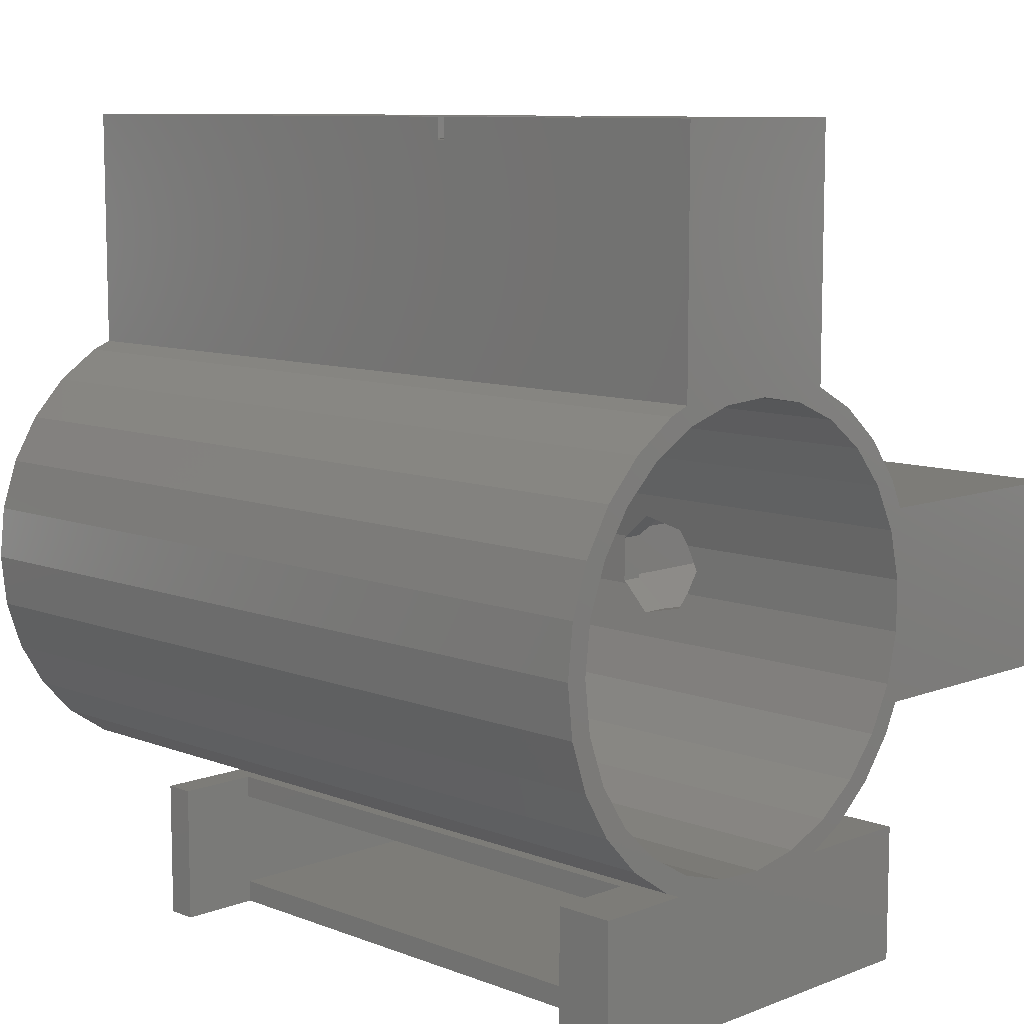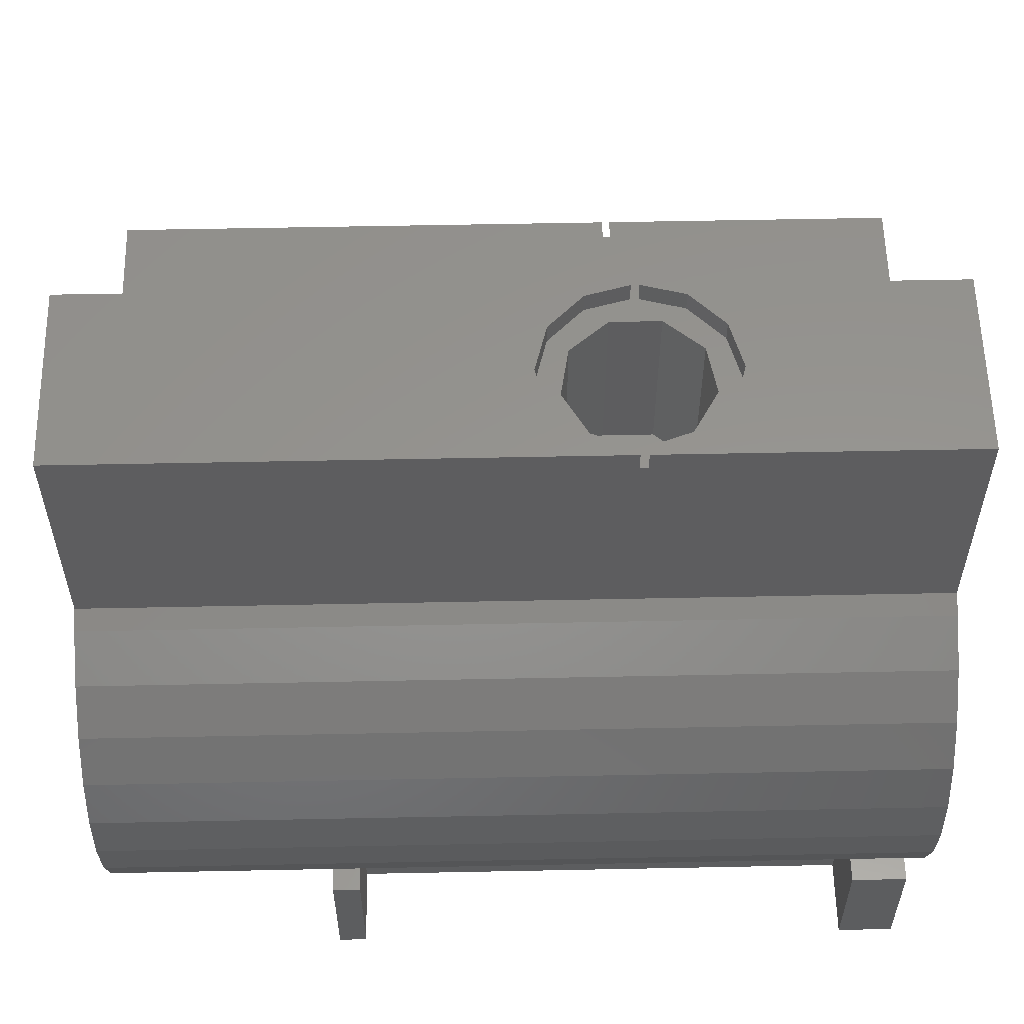
<metadata>
{"format":"stl","ext":"stl","renderer":"f3d","projection":"perspective","resolution":1024,"background":"white","views":[{"elev":9.3,"azim":134.9,"up":"+Y"},{"elev":57.5,"azim":88.8,"up":"+Y"}]}
</metadata>
<code>
# stl→obj: 386 verts, 784 faces
v 50.3 30.7 33.2
v 50.09 32.66 1.6
v 50.09 32.66 33.2
v 50.3 30.7 1.6
v 48.44 36.21 33.2
v 47.09 37.64 1.6
v 47.09 37.64 33.2
v 48.44 36.21 1.6
v 36.09 38.23 1.6
v 34.59 36.96 33.2
v 36.09 38.23 33.2
v 34.59 36.96 1.6
v 37.7 39.08 1.6
v 37.7 39.08 33.2
v 36.09 23.17 33.2
v 37.54 22.4 24.9
v 37.83 22.25 33.2
v 36.09 23.17 1.6
v 37.54 22.4 1.6
v 37.83 22.25 24.9
v 49.46 34.52 33.2
v 49.46 34.52 1.6
v 45.46 38.74 1.6
v 44.7 39.04 33.2
v 45.46 38.74 33.2
v 44.7 39.04 1.6
v 32.9 34.3 1.6
v 33.4 35.39 33.2
v 33.4 35.39 1.6
v 32.9 34.3 33.2
v 26.52 30.25 33.2
v 26.92 31.19 33.2
v 26.72 31.23 33.2
v 26.75 30.19 33.2
v 26.21 30.73 33.2
v 26.34 31.1 33.2
v 26.25 30.51 33.2
v 26.35 30.35 33.2
v 32.96 29.74 33.2
v 29.51 29.38 33.2
v 32.9 27.1 33.2
v 28.97 29.38 33.2
v 26.71 29.42 33.2
v 28.65 29.57 33.2
v 27.67 30.5 33.2
v 27.38 30.85 33.2
v 27.13 31.07 33.2
v 28.01 30.12 33.2
v 28.33 29.81 33.2
v 23.6 27.1 33.2
v 26.23 29.55 33.2
v 25.6 30.72 33.2
v 23.6 34.3 33.2
v 25.89 29.82 33.2
v 25.67 30.21 33.2
v 40.45 42.67 33.2
v 42.51 42.64 33.2
v 42.51 43.59 33.2
v 40.72 38.99 33.2
v 39.88 43.59 33.2
v 43.08 42.64 33.2
v 44.7 48.3 33.2
v 43.08 45.23 33.2
v 42.51 45.23 33.2
v 39.23 44.36 33.2
v 42.51 44.36 33.2
v 37.7 48.3 33.2
v 39.23 43.63 33.2
v 38.82 38.65 33.2
v 37.05 37.89 33.2
v 35.5 36.74 33.2
v 34.27 35.26 33.2
v 33.4 33.54 33.2
v 29.51 32.07 33.2
v 32.96 31.66 33.2
v 49.5 30.7 33.2
v 50.09 28.74 33.2
v 49.28 32.61 33.2
v 48.62 34.42 33.2
v 47.56 36.04 33.2
v 46.16 37.36 33.2
v 44.49 38.32 33.2
v 49.28 28.79 33.2
v 49.46 26.88 33.2
v 48.62 26.98 33.2
v 48.44 25.19 33.2
v 47.56 25.36 33.2
v 47.09 23.76 33.2
v 46.16 24.04 33.2
v 45.46 22.66 33.2
v 44.49 23.08 33.2
v 43.63 21.93 33.2
v 42.64 22.53 33.2
v 41.69 21.61 33.2
v 40.72 22.41 33.2
v 39.73 21.72 33.2
v 38.82 22.75 33.2
v 37.05 23.51 33.2
v 35.5 24.66 33.2
v 34.59 24.44 33.2
v 34.27 26.14 33.2
v 33.4 26.01 33.2
v 33.4 27.86 33.2
v 28.88 32.07 33.2
v 28.71 30.38 33.2
v 28.88 30.29 33.2
v 28.55 30.52 33.2
v 28.39 30.68 33.2
v 28.24 30.87 33.2
v 28.08 31.06 33.2
v 27.92 31.26 33.2
v 27.76 31.45 33.2
v 27.58 31.63 33.2
v 27.38 31.78 33.2
v 27.17 31.9 33.2
v 26.94 31.98 33.2
v 26.68 32.01 33.2
v 25.67 31.27 33.2
v 25.89 31.67 33.2
v 26.23 31.92 33.2
v 42.64 38.87 33.2
v 39.85 42.67 33.2
v 50.09 28.74 1.6
v 41.69 21.61 24.9
v 43.63 21.93 24.9
v 45.46 22.66 1.6
v 47.09 23.76 1.6
v 49.46 26.88 1.6
v 48.44 25.19 1.6
v 39.73 21.72 24.9
v 34.59 24.44 1.6
v 33.4 26.01 1.6
v 37.05 37.89 1.6
v 38.82 38.65 1.6
v 35.5 36.74 1.6
v 34.27 35.26 1.6
v 33.4 33.54 1.6
v 32.96 31.66 1.6
v 32.96 29.74 1.6
v 23.6 27.1 1.6
v 23.6 34.3 1.6
v 48.35 17.3 1.6
v 44.81 22.4 1.6
v 48.35 22.4 1.6
v 42.64 22.53 1.6
v 44.49 23.08 1.6
v 40.72 22.41 1.6
v 33.05 17.3 1.6
v 38.82 22.75 1.6
v 33.05 22.4 1.6
v 49.5 30.7 1.6
v 49.28 28.79 1.6
v 48.62 26.98 1.6
v 47.56 25.36 1.6
v 46.16 24.04 1.6
v 49.28 32.61 1.6
v 48.62 34.42 1.6
v 47.56 36.04 1.6
v 46.16 37.36 1.6
v 44.49 38.32 1.6
v 42.64 38.87 1.6
v 44.7 48.3 1.6
v 40.72 38.99 1.6
v 37.7 48.3 1.6
v 37.05 23.51 1.6
v 35.5 24.66 1.6
v 34.27 26.14 1.6
v 32.9 27.1 1.6
v 33.4 27.86 1.6
v 44.81 22.4 24.9
v 37.7 47.5 13.05
v 37.7 48.3 13.05
v 37.7 47.5 13.35
v 37.7 48.3 13.35
v 44.7 47.5 13.35
v 44.7 48.3 13.35
v 44.7 47.5 13.05
v 44.7 48.3 13.05
v 42.97 48.3 10.13
v 41.2 48.3 9.66
v 44.27 48.3 11.43
v 39.43 48.3 10.13
v 38.13 48.3 11.43
v 41.2 48.3 16.74
v 42.97 48.3 16.27
v 44.27 48.3 14.97
v 39.43 48.3 16.27
v 38.13 48.3 14.97
v 23.6 33.85 11.38
v 23.6 34.3 13.05
v 23.6 32.52 10.05
v 23.6 30.7 9.56
v 23.6 28.88 10.05
v 23.6 27.55 11.38
v 23.6 27.1 13.05
v 23.6 33.85 15.02
v 23.6 34.3 13.35
v 23.6 32.52 16.35
v 23.6 30.7 16.84
v 23.6 28.88 16.35
v 23.6 27.55 15.02
v 23.6 27.1 13.35
v 24.4 34.3 13.35
v 24.4 34.3 13.05
v 24.4 27.1 13.05
v 24.4 27.1 13.35
v 33.05 22.4 24.9
v 33.05 17.3 24.9
v 48.35 17.3 24.9
v 48.35 22.4 24.9
v 48.35 22.4 23.8
v 48.35 17.3 23.8
v 48.35 17.3 3.8
v 48.35 22.4 3.8
v 45.35 22.4 3.8
v 45.35 22.4 23.8
v 45.35 17.3 23.8
v 45.35 17.3 3.8
v 32.1 32.26 11.95
v 32.96 31.66 11.66
v 33.1 32.26 11.95
v 32.1 30.7 11.2
v 32.96 30.7 11.2
v 32.1 29.83 15
v 32.96 31.57 15
v 32.96 29.83 15
v 32.1 31.57 15
v 32.1 32.65 13.64
v 33.19 32.65 13.64
v 32.96 31.66 14.88
v 32.96 29.74 11.66
v 32.1 29.14 11.95
v 33.1 29.14 11.95
v 32.96 29.74 14.88
v 32.1 28.75 13.64
v 33.19 28.75 13.64
v 24.4 32.5 11.06
v 32.1 30.7 10.4
v 32.1 32.5 11.06
v 24.4 30.7 10.4
v 24.4 29.74 15.83
v 32.1 31.66 15.83
v 32.1 29.74 15.83
v 24.4 31.66 15.83
v 24.4 33.46 12.71
v 32.1 33.12 14.6
v 24.4 33.12 14.6
v 32.1 33.46 12.71
v 32.1 28.9 11.06
v 24.4 28.9 11.06
v 24.4 27.94 12.71
v 32.1 27.94 12.71
v 32.1 28.28 14.6
v 24.4 28.28 14.6
v 24.4 30.7 9.56
v 24.4 32.52 10.05
v 24.4 30.7 16.84
v 24.4 28.88 16.35
v 24.4 27.55 11.38
v 24.4 33.85 15.02
v 24.4 33.85 11.38
v 24.4 32.52 16.35
v 24.4 28.88 10.05
v 24.4 27.55 15.02
v 40.25 38.9 14.85
v 39.3 38.74 13.2
v 40.25 38.9 11.55
v 40.72 38.99 11.55
v 40.72 38.99 14.85
v 42.45 22.51 9.636
v 40.76 22.42 9.25
v 42.64 22.53 10.04
v 40.72 22.41 9.28
v 40.76 22.42 17.15
v 42.45 22.51 16.76
v 42.64 22.53 16.36
v 40.72 22.41 17.12
v 42.64 38.87 13.99
v 43.1 38.74 13.2
v 42.64 38.87 12.41
v 42.15 38.9 14.85
v 42.15 38.9 11.55
v 39.4 22.65 16.07
v 39.4 22.65 10.33
v 43.2 22.69 15.2
v 43.2 22.69 11.2
v 42.15 40.6 11.55
v 43.1 40.6 13.2
v 39.3 40.6 13.2
v 40.25 40.6 11.55
v 42.15 40.6 14.85
v 40.25 40.6 14.85
v 43.27 40.6 11.46
v 43.9 47.5 13.2
v 43.27 47.5 11.46
v 43.9 40.6 13.2
v 39.85 47.5 10.86
v 41.67 40.6 10.54
v 41.67 47.5 10.54
v 39.85 40.6 10.86
v 38.66 40.6 12.28
v 38.66 47.5 12.28
v 43.27 40.6 14.94
v 41.67 40.6 15.86
v 39.85 40.6 15.54
v 38.66 40.6 14.12
v 43.27 47.5 14.94
v 41.67 47.5 15.86
v 38.66 47.5 14.12
v 39.85 47.5 15.54
v 44.27 47.5 11.43
v 38.13 47.5 11.43
v 38.13 47.5 14.97
v 41.2 47.5 9.66
v 39.43 47.5 10.13
v 42.97 47.5 10.13
v 44.27 47.5 14.97
v 42.97 47.5 16.27
v 39.43 47.5 16.27
v 41.2 47.5 16.74
v 42.51 44.36 32.8
v 39.88 43.59 32.8
v 42.51 43.59 32.8
v 39.23 44.36 32.8
v 39.23 43.63 32.8
v 39.85 42.67 32.8
v 43.08 45.23 32.8
v 42.51 45.23 32.8
v 43.08 42.64 32.8
v 42.51 42.64 32.8
v 40.45 42.67 32.8
v 28.88 30.29 32.8
v 29.51 29.38 32.8
v 29.51 32.07 32.8
v 28.88 32.07 32.8
v 28.97 29.38 32.8
v 28.33 29.81 32.8
v 28.71 30.38 32.8
v 28.65 29.57 32.8
v 28.55 30.52 32.8
v 28.01 30.12 32.8
v 28.39 30.68 32.8
v 27.67 30.5 32.8
v 28.24 30.87 32.8
v 28.08 31.06 32.8
v 27.38 30.85 32.8
v 27.92 31.26 32.8
v 27.76 31.45 32.8
v 27.13 31.07 32.8
v 27.58 31.63 32.8
v 27.38 31.78 32.8
v 26.92 31.19 32.8
v 27.17 31.9 32.8
v 26.94 31.98 32.8
v 26.72 31.23 32.8
v 26.68 32.01 32.8
v 26.23 31.92 32.8
v 26.34 31.1 32.8
v 25.89 31.67 32.8
v 25.67 31.27 32.8
v 26.23 29.55 32.8
v 26.75 30.19 32.8
v 26.52 30.25 32.8
v 25.89 29.82 32.8
v 26.35 30.35 32.8
v 25.67 30.21 32.8
v 26.25 30.51 32.8
v 26.71 29.42 32.8
v 25.6 30.72 32.8
v 26.21 30.73 32.8
v 33.85 18.1 23.8
v 33.85 21.6 3.8
v 33.85 21.6 23.8
v 33.85 18.1 3.8
v 45.35 21.6 23.8
v 45.35 18.1 23.8
v 40.76 21.6 17.15
v 39.4 21.6 16.07
v 39.4 21.6 10.33
v 40.76 21.6 9.25
v 42.45 21.6 16.76
v 43.2 21.6 15.2
v 45.35 21.6 3.8
v 43.2 21.6 11.2
v 42.45 21.6 9.636
v 45.35 18.1 3.8
f 1 2 3
f 2 1 4
f 5 6 7
f 6 5 8
f 9 10 11
f 10 9 12
f 13 11 14
f 11 13 9
f 15 16 17
f 18 16 15
f 16 18 19
f 17 16 20
f 21 8 5
f 8 21 22
f 3 22 21
f 22 3 2
f 23 24 25
f 24 23 26
f 6 25 7
f 25 6 23
f 27 28 29
f 28 27 30
f 29 10 12
f 10 29 28
f 31 32 33
f 32 31 34
f 35 31 33
f 35 33 36
f 37 31 35
f 31 37 38
f 39 40 41
f 42 41 40
f 43 42 44
f 34 45 46
f 34 46 47
f 34 47 32
f 45 34 48
f 43 48 34
f 48 43 49
f 49 43 44
f 42 43 50
f 50 43 51
f 50 52 53
f 42 50 41
f 54 50 51
f 55 50 54
f 52 50 55
f 56 57 58
f 57 56 59
f 56 58 60
f 61 24 62
f 61 62 63
f 62 64 63
f 64 65 66
f 67 64 62
f 67 68 65
f 64 67 65
f 68 67 14
f 68 14 69
f 14 70 69
f 11 70 14
f 11 71 70
f 10 71 11
f 10 72 71
f 28 72 10
f 30 72 28
f 72 30 73
f 74 75 30
f 73 30 75
f 76 1 3
f 1 76 77
f 78 3 21
f 3 78 76
f 21 79 78
f 5 79 21
f 5 80 79
f 7 80 5
f 7 81 80
f 25 81 7
f 82 25 24
f 25 82 81
f 83 77 76
f 77 83 84
f 85 84 83
f 85 86 84
f 87 86 85
f 87 88 86
f 89 88 87
f 89 90 88
f 91 90 89
f 91 92 90
f 93 92 91
f 93 94 92
f 95 94 93
f 95 96 94
f 97 96 95
f 97 17 96
f 98 17 97
f 98 15 17
f 99 15 98
f 99 100 15
f 101 100 99
f 101 102 100
f 41 101 103
f 41 103 39
f 101 41 102
f 40 75 74
f 75 40 39
f 30 104 74
f 104 105 106
f 104 107 105
f 104 108 107
f 104 109 108
f 104 110 109
f 104 111 110
f 104 112 111
f 53 104 30
f 104 113 112
f 104 114 113
f 104 115 114
f 104 116 115
f 104 53 116
f 116 53 117
f 118 53 52
f 119 53 118
f 120 53 119
f 117 53 120
f 121 24 61
f 24 121 82
f 57 121 61
f 121 57 59
f 122 59 56
f 69 122 68
f 122 69 59
f 77 4 1
f 4 77 123
f 124 92 94
f 92 124 125
f 126 88 90
f 88 126 127
f 86 128 84
f 128 86 129
f 20 96 17
f 96 20 130
f 131 102 132
f 102 131 100
f 133 13 134
f 133 9 13
f 135 9 133
f 135 12 9
f 136 12 135
f 136 29 12
f 27 136 137
f 27 137 138
f 136 27 29
f 139 140 138
f 141 138 140
f 138 141 27
f 142 143 144
f 143 145 146
f 142 145 143
f 142 147 145
f 148 147 142
f 19 147 148
f 147 19 149
f 19 148 150
f 151 4 123
f 4 151 2
f 152 123 128
f 123 152 151
f 128 153 152
f 129 153 128
f 129 154 153
f 127 154 129
f 127 155 154
f 126 155 127
f 146 126 143
f 126 146 155
f 156 2 151
f 2 156 22
f 157 22 156
f 157 8 22
f 158 8 157
f 158 6 8
f 159 6 158
f 159 23 6
f 160 23 159
f 23 160 26
f 161 26 160
f 26 161 162
f 163 162 161
f 13 163 134
f 163 13 164
f 163 164 162
f 19 165 149
f 18 165 19
f 18 166 165
f 131 166 18
f 131 167 166
f 132 167 131
f 168 167 132
f 167 168 169
f 140 139 168
f 169 168 139
f 132 41 168
f 41 132 102
f 170 92 125
f 92 170 90
f 126 170 143
f 170 126 90
f 88 129 86
f 129 88 127
f 84 123 77
f 123 84 128
f 130 94 96
f 94 130 124
f 131 15 100
f 15 131 18
f 164 171 172
f 171 13 173
f 13 171 164
f 173 67 174
f 14 173 13
f 173 14 67
f 62 175 176
f 26 175 24
f 24 175 62
f 177 162 178
f 175 26 177
f 177 26 162
f 179 162 180
f 181 162 179
f 162 181 178
f 164 180 162
f 180 164 182
f 183 164 172
f 182 164 183
f 62 184 67
f 62 185 184
f 62 186 185
f 186 62 176
f 187 67 184
f 188 67 187
f 67 188 174
f 141 189 190
f 141 191 189
f 141 192 191
f 140 192 141
f 192 140 193
f 193 140 194
f 194 140 195
f 196 53 197
f 198 53 196
f 199 53 198
f 50 199 200
f 50 200 201
f 199 50 53
f 50 201 202
f 30 203 53
f 27 203 30
f 203 27 204
f 141 204 27
f 204 141 190
f 53 203 197
f 195 140 205
f 206 50 202
f 50 206 41
f 168 206 205
f 168 205 140
f 206 168 41
f 148 207 150
f 207 148 208
f 170 209 210
f 125 209 170
f 124 209 125
f 208 124 130
f 208 130 20
f 208 16 207
f 16 208 20
f 124 208 209
f 209 211 210
f 211 209 212
f 213 144 214
f 144 213 142
f 214 144 215
f 216 210 211
f 210 216 170
f 215 170 216
f 215 143 170
f 143 215 144
f 19 207 16
f 207 19 150
f 208 217 209
f 208 218 217
f 148 218 208
f 142 218 148
f 218 142 213
f 209 217 212
f 219 220 221
f 222 220 219
f 220 222 223
f 224 225 226
f 225 224 227
f 221 228 219
f 228 221 229
f 227 230 225
f 228 230 227
f 230 228 229
f 223 222 231
f 232 231 222
f 231 232 233
f 234 224 226
f 235 234 236
f 234 235 224
f 233 235 236
f 235 233 232
f 237 238 239
f 238 237 240
f 241 242 243
f 242 241 244
f 245 246 247
f 246 245 248
f 237 248 245
f 248 237 239
f 244 246 242
f 246 244 247
f 240 249 238
f 249 240 250
f 249 251 252
f 251 249 250
f 248 228 246
f 219 248 239
f 248 219 228
f 222 239 238
f 239 222 219
f 249 222 238
f 222 249 232
f 252 232 249
f 232 252 235
f 235 252 253
f 227 246 228
f 246 227 242
f 224 242 227
f 224 243 242
f 253 224 235
f 224 253 243
f 254 243 253
f 243 254 241
f 252 254 253
f 254 252 251
f 191 255 256
f 255 191 192
f 200 257 258
f 257 200 199
f 259 195 205
f 195 259 194
f 197 260 196
f 260 197 203
f 189 256 261
f 256 189 191
f 196 262 198
f 262 196 260
f 189 204 190
f 204 189 261
f 199 262 257
f 262 199 198
f 192 263 255
f 263 192 193
f 245 204 261
f 204 245 203
f 247 203 245
f 237 261 256
f 261 237 245
f 240 256 255
f 256 240 237
f 263 240 255
f 240 263 250
f 259 250 263
f 250 259 251
f 203 247 260
f 247 262 260
f 244 262 247
f 244 257 262
f 241 257 244
f 241 258 257
f 254 258 241
f 205 251 259
f 254 264 258
f 206 251 205
f 251 206 254
f 254 206 264
f 263 194 259
f 194 263 193
f 206 201 264
f 201 206 202
f 264 200 258
f 200 264 201
f 151 78 156
f 78 151 76
f 223 138 220
f 139 223 231
f 223 139 138
f 75 225 230
f 75 226 225
f 39 226 75
f 226 39 234
f 69 265 59
f 69 266 265
f 134 266 69
f 134 267 266
f 163 267 134
f 267 163 268
f 59 265 269
f 270 145 271
f 145 270 272
f 147 271 145
f 271 147 273
f 93 274 95
f 93 275 274
f 275 93 276
f 95 274 277
f 159 80 81
f 80 159 158
f 156 79 157
f 79 156 78
f 72 135 71
f 135 72 136
f 73 136 72
f 136 73 137
f 133 69 70
f 69 133 134
f 154 85 153
f 85 154 87
f 157 80 158
f 80 157 79
f 278 82 121
f 279 82 278
f 160 280 161
f 280 160 279
f 279 160 82
f 281 59 269
f 59 281 121
f 121 281 278
f 268 163 282
f 161 282 163
f 282 161 280
f 160 81 82
f 81 160 159
f 73 229 137
f 230 73 75
f 73 230 229
f 221 137 229
f 220 137 221
f 137 220 138
f 135 70 71
f 70 135 133
f 152 76 151
f 76 152 83
f 153 83 152
f 83 153 85
f 277 97 95
f 283 97 277
f 149 283 284
f 149 273 147
f 283 149 97
f 273 149 284
f 149 98 97
f 98 149 165
f 99 167 101
f 167 99 166
f 103 234 39
f 234 103 236
f 169 231 233
f 169 233 236
f 231 169 139
f 169 236 103
f 154 89 87
f 89 154 155
f 155 91 89
f 91 155 146
f 91 276 93
f 91 285 276
f 146 285 91
f 285 146 286
f 146 272 286
f 272 146 145
f 165 99 98
f 99 165 166
f 101 169 103
f 169 101 167
f 280 287 282
f 287 280 288
f 288 280 279
f 289 267 290
f 267 289 266
f 287 268 282
f 290 268 287
f 268 290 267
f 278 291 288
f 291 278 281
f 278 288 279
f 269 291 281
f 292 269 265
f 269 292 291
f 265 289 292
f 289 265 266
f 293 294 295
f 294 293 296
f 297 298 299
f 298 297 300
f 299 293 295
f 293 299 298
f 301 297 302
f 297 301 300
f 288 303 296
f 303 288 291
f 293 288 296
f 298 287 293
f 288 293 287
f 291 304 303
f 292 304 291
f 304 292 305
f 292 306 305
f 289 306 292
f 289 301 306
f 290 301 289
f 290 300 301
f 287 298 290
f 290 298 300
f 296 307 294
f 307 296 303
f 304 307 303
f 307 304 308
f 305 309 310
f 309 305 306
f 306 302 309
f 302 306 301
f 305 308 304
f 308 305 310
f 311 178 181
f 178 311 177
f 171 183 172
f 183 171 312
f 313 174 188
f 174 313 173
f 182 314 180
f 314 182 315
f 183 315 182
f 315 183 312
f 180 316 179
f 316 180 314
f 179 311 181
f 311 179 316
f 175 186 176
f 186 175 317
f 317 185 186
f 185 317 318
f 319 184 320
f 184 319 187
f 319 188 187
f 188 319 313
f 320 185 318
f 185 320 184
f 308 320 318
f 310 320 308
f 307 318 317
f 318 307 308
f 294 317 175
f 317 294 307
f 177 294 175
f 311 294 177
f 294 311 295
f 316 295 311
f 295 316 299
f 320 310 319
f 310 313 319
f 309 313 310
f 309 173 313
f 309 171 173
f 302 171 309
f 302 312 171
f 297 312 302
f 314 299 316
f 297 315 312
f 299 314 297
f 297 314 315
f 321 322 323
f 324 322 321
f 325 322 324
f 322 325 326
f 321 327 328
f 323 327 321
f 327 323 329
f 329 323 330
f 331 322 326
f 66 328 64
f 328 66 321
f 324 66 65
f 66 324 321
f 68 324 65
f 324 68 325
f 122 325 68
f 325 122 326
f 331 122 56
f 122 331 326
f 331 60 322
f 60 331 56
f 323 60 58
f 60 323 322
f 57 323 58
f 323 57 330
f 329 57 61
f 57 329 330
f 329 63 327
f 63 329 61
f 328 63 64
f 63 328 327
f 332 333 334
f 332 334 335
f 333 332 336
f 337 332 338
f 332 339 336
f 337 338 340
f 341 340 342
f 332 337 339
f 343 342 344
f 343 344 345
f 340 341 337
f 346 345 347
f 346 347 348
f 342 343 341
f 349 348 350
f 349 350 351
f 345 346 343
f 352 351 353
f 348 349 346
f 352 353 354
f 351 352 349
f 354 355 352
f 356 355 354
f 357 355 356
f 355 357 358
f 359 358 357
f 360 358 359
f 361 362 363
f 364 363 365
f 366 365 367
f 362 361 368
f 369 367 370
f 358 360 370
f 367 369 366
f 370 360 369
f 365 366 364
f 363 364 361
f 106 335 104
f 335 106 332
f 338 106 105
f 106 338 332
f 340 105 107
f 105 340 338
f 340 108 342
f 108 340 107
f 342 109 344
f 109 342 108
f 344 110 345
f 110 344 109
f 345 111 347
f 111 345 110
f 347 112 348
f 112 347 111
f 350 112 113
f 112 350 348
f 351 113 114
f 113 351 350
f 353 114 115
f 114 353 351
f 354 115 116
f 115 354 353
f 356 116 117
f 116 356 354
f 357 117 120
f 117 357 356
f 359 120 119
f 120 359 357
f 118 359 119
f 359 118 360
f 52 360 118
f 360 52 369
f 55 369 52
f 369 55 366
f 54 366 55
f 366 54 364
f 361 54 51
f 54 361 364
f 368 51 43
f 51 368 361
f 368 34 362
f 34 368 43
f 363 34 31
f 34 363 362
f 365 31 38
f 31 365 363
f 365 37 367
f 37 365 38
f 367 35 370
f 35 367 37
f 370 36 358
f 36 370 35
f 355 36 33
f 36 355 358
f 352 33 32
f 33 352 355
f 349 32 47
f 32 349 352
f 346 47 46
f 47 346 349
f 45 346 46
f 346 45 343
f 48 343 45
f 343 48 341
f 337 48 49
f 48 337 341
f 339 49 44
f 49 339 337
f 336 44 42
f 44 336 339
f 333 42 40
f 42 333 336
f 333 74 334
f 74 333 40
f 335 74 104
f 74 335 334
f 371 372 373
f 372 371 374
f 371 375 376
f 375 371 373
f 376 212 217
f 212 376 211
f 375 211 376
f 211 375 216
f 373 377 375
f 373 378 377
f 372 378 373
f 379 372 380
f 378 372 379
f 381 375 377
f 382 375 381
f 383 382 384
f 383 380 372
f 382 383 375
f 385 383 384
f 380 383 385
f 372 386 383
f 386 372 374
f 383 214 215
f 214 383 213
f 386 213 383
f 213 386 218
f 386 371 376
f 371 386 374
f 217 386 376
f 386 217 218
f 375 215 216
f 215 375 383
f 378 284 283
f 284 378 379
f 271 385 270
f 385 271 380
f 273 380 271
f 379 273 284
f 273 379 380
f 385 272 270
f 384 272 385
f 272 384 286
f 384 285 286
f 285 384 382
f 377 277 274
f 378 277 377
f 277 378 283
f 274 381 377
f 381 274 275
f 382 276 285
f 381 276 382
f 276 381 275

</code>
